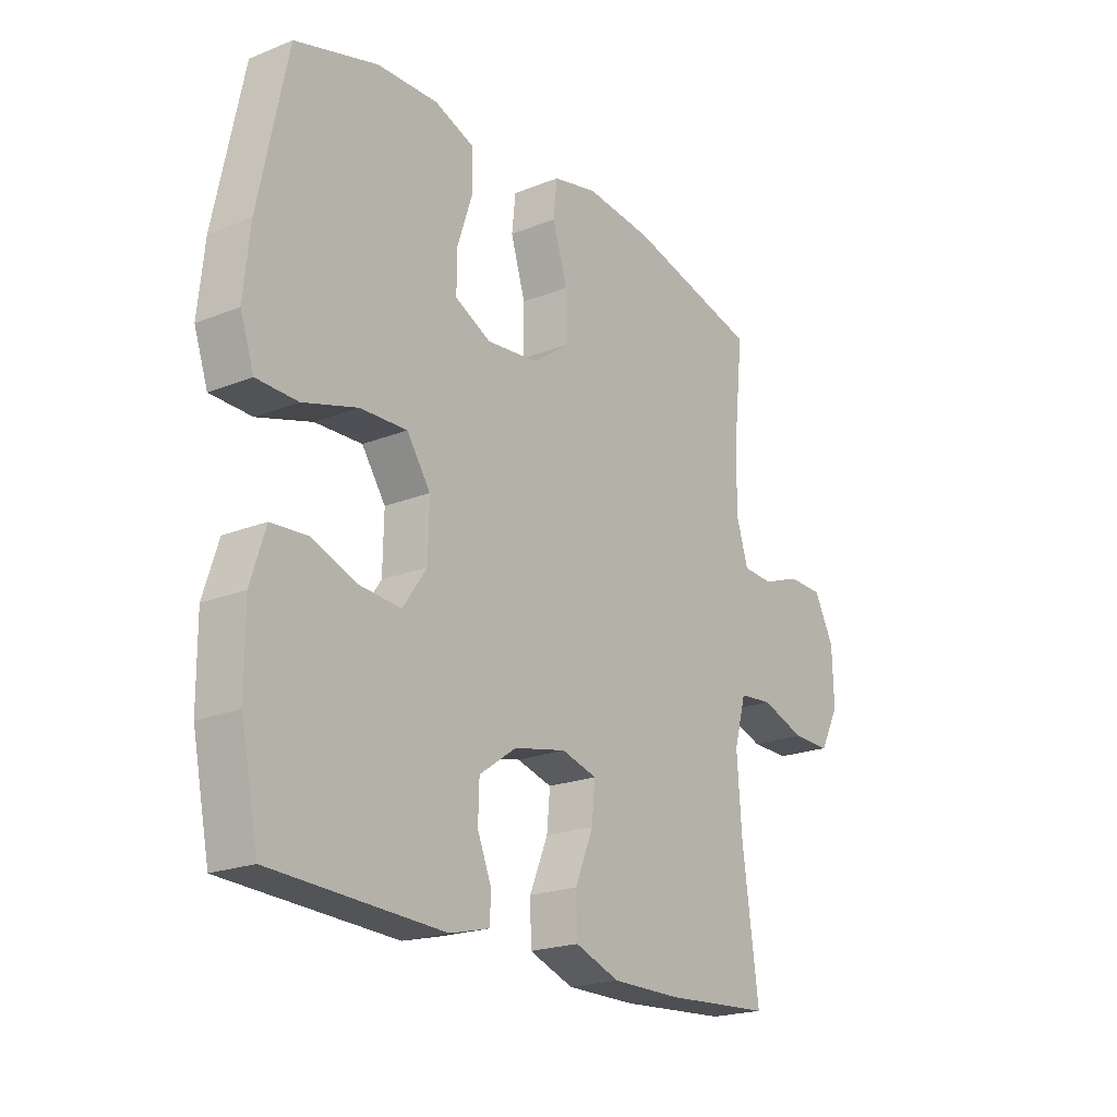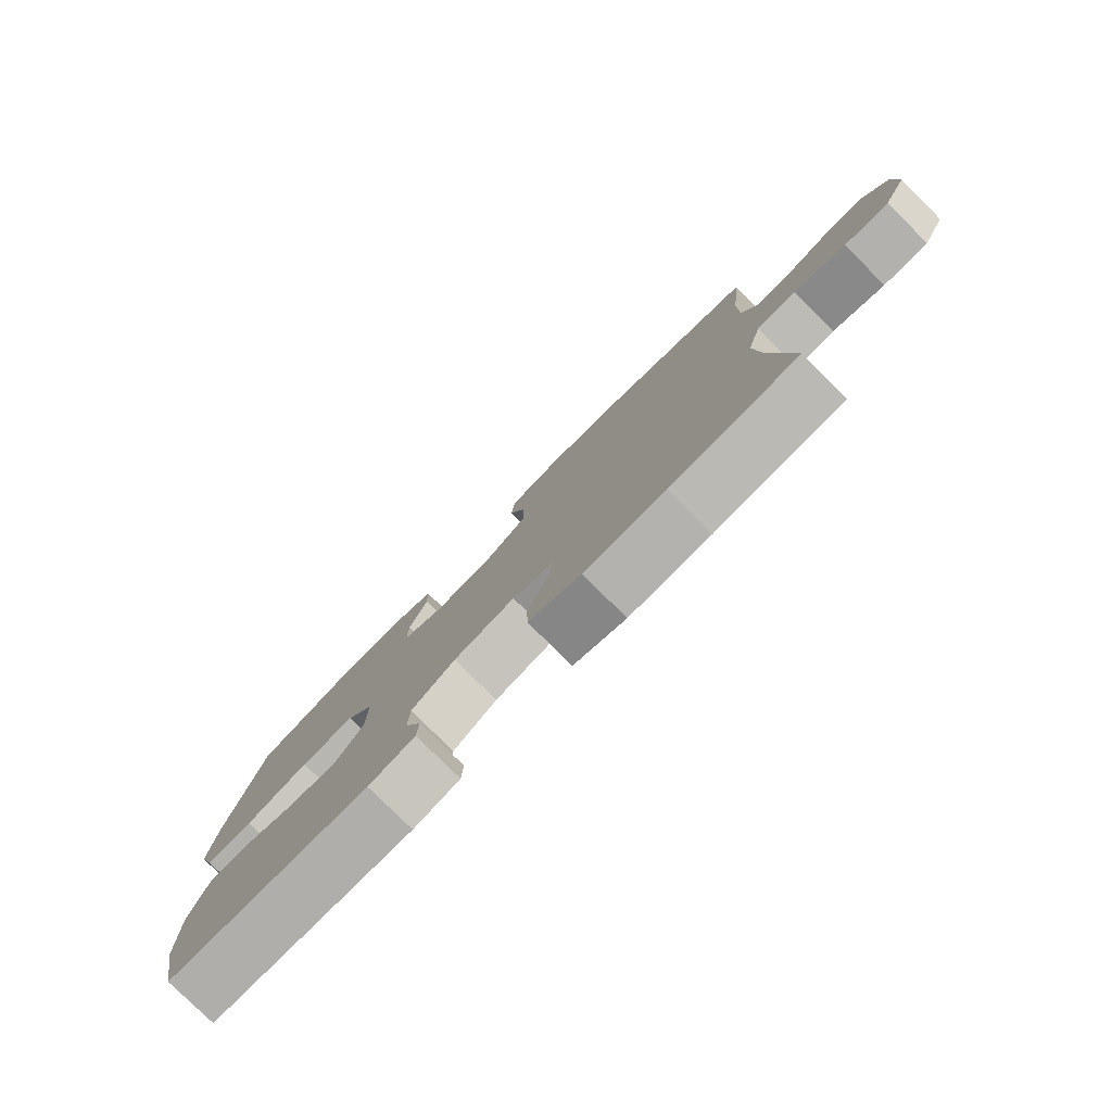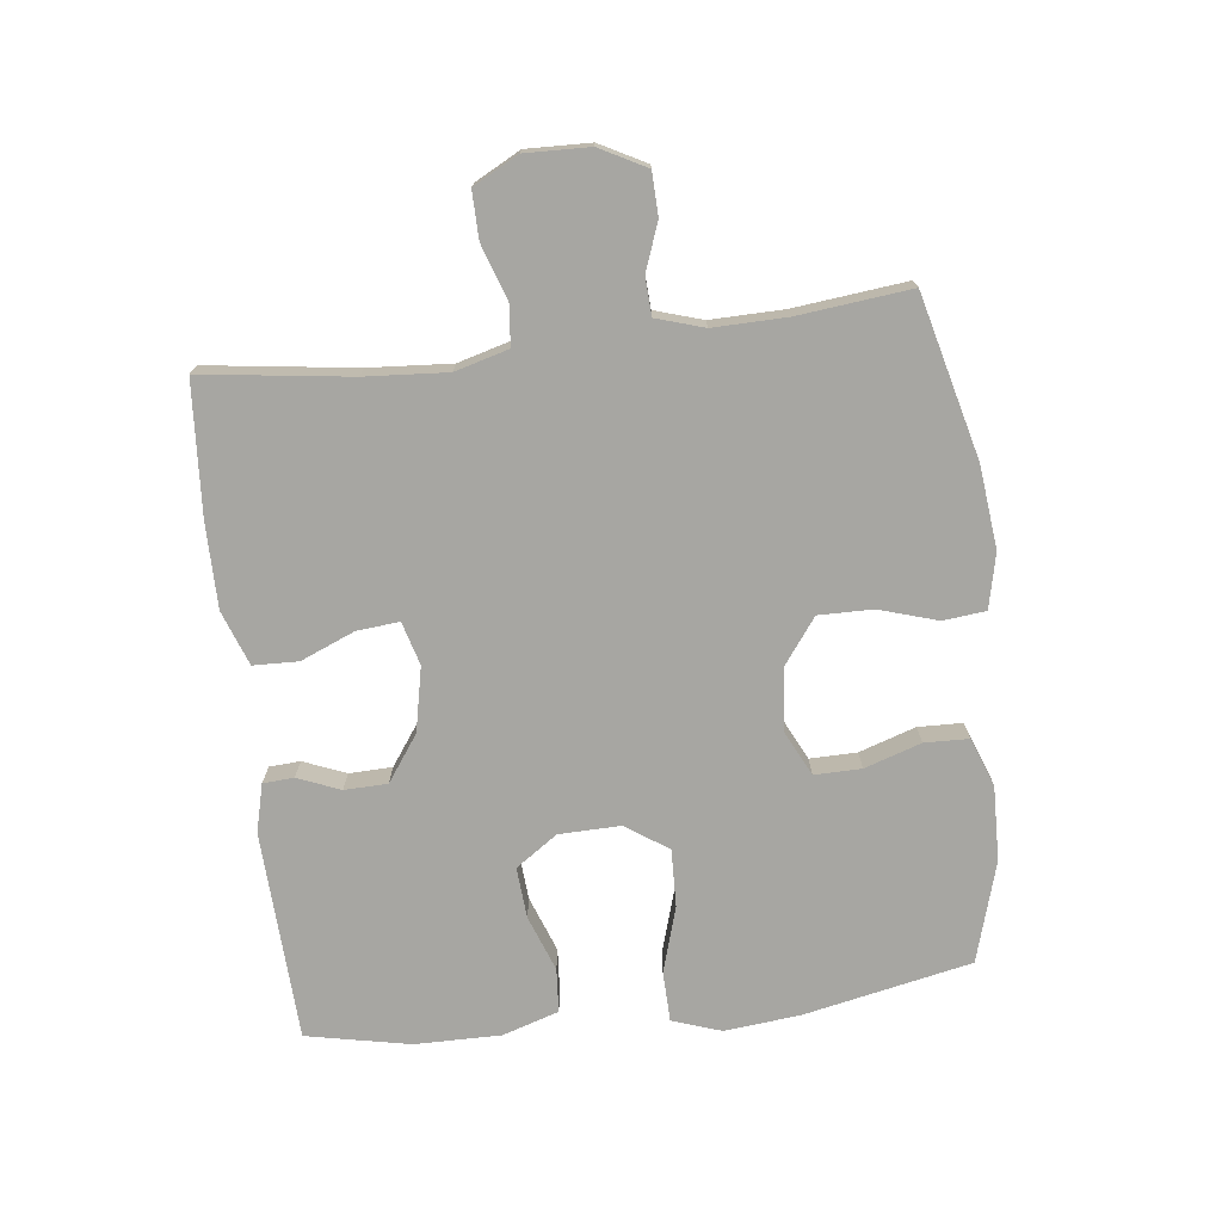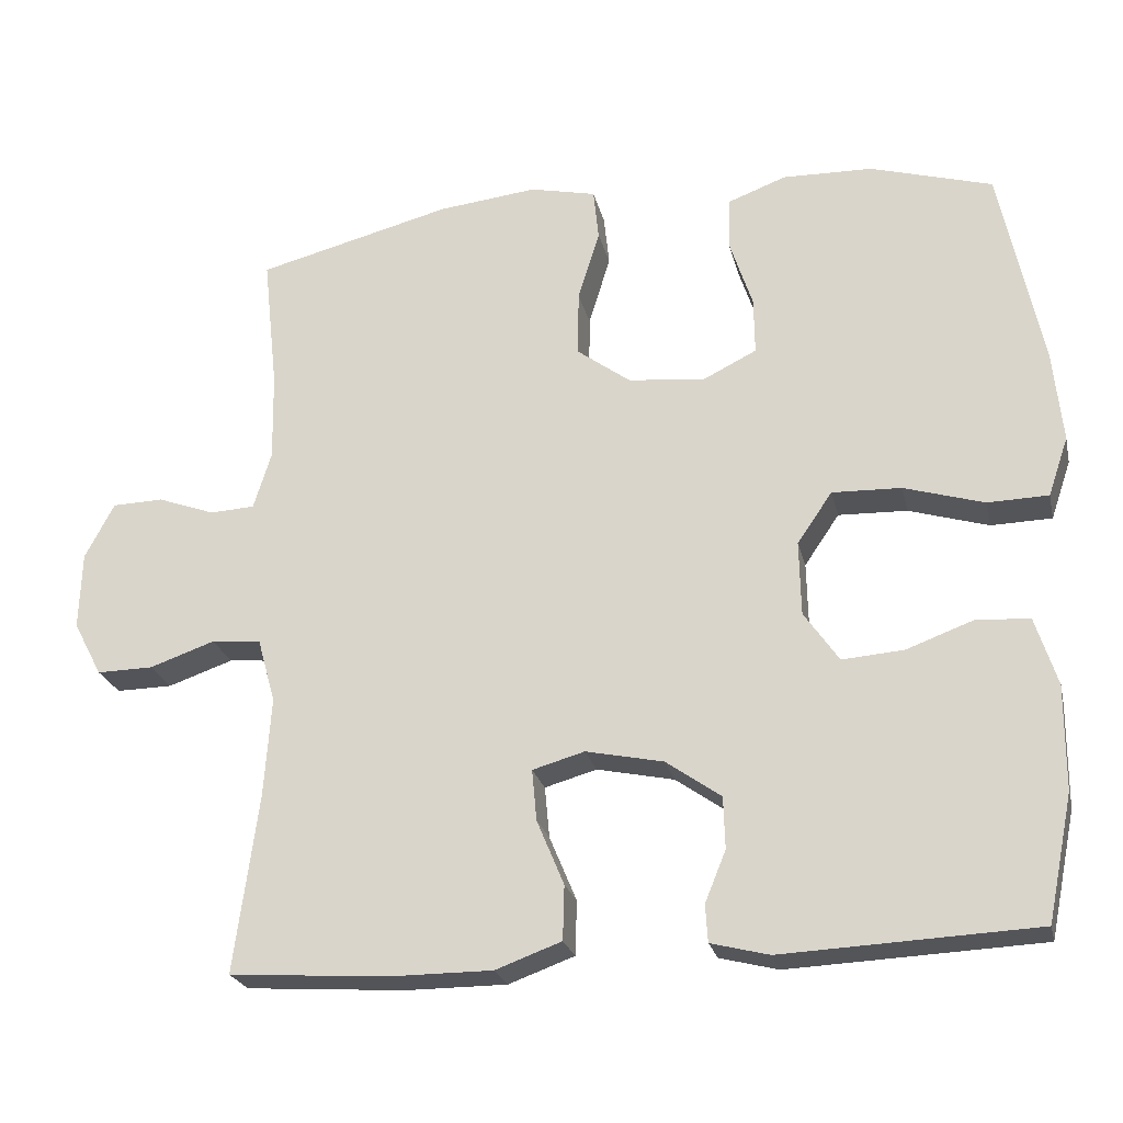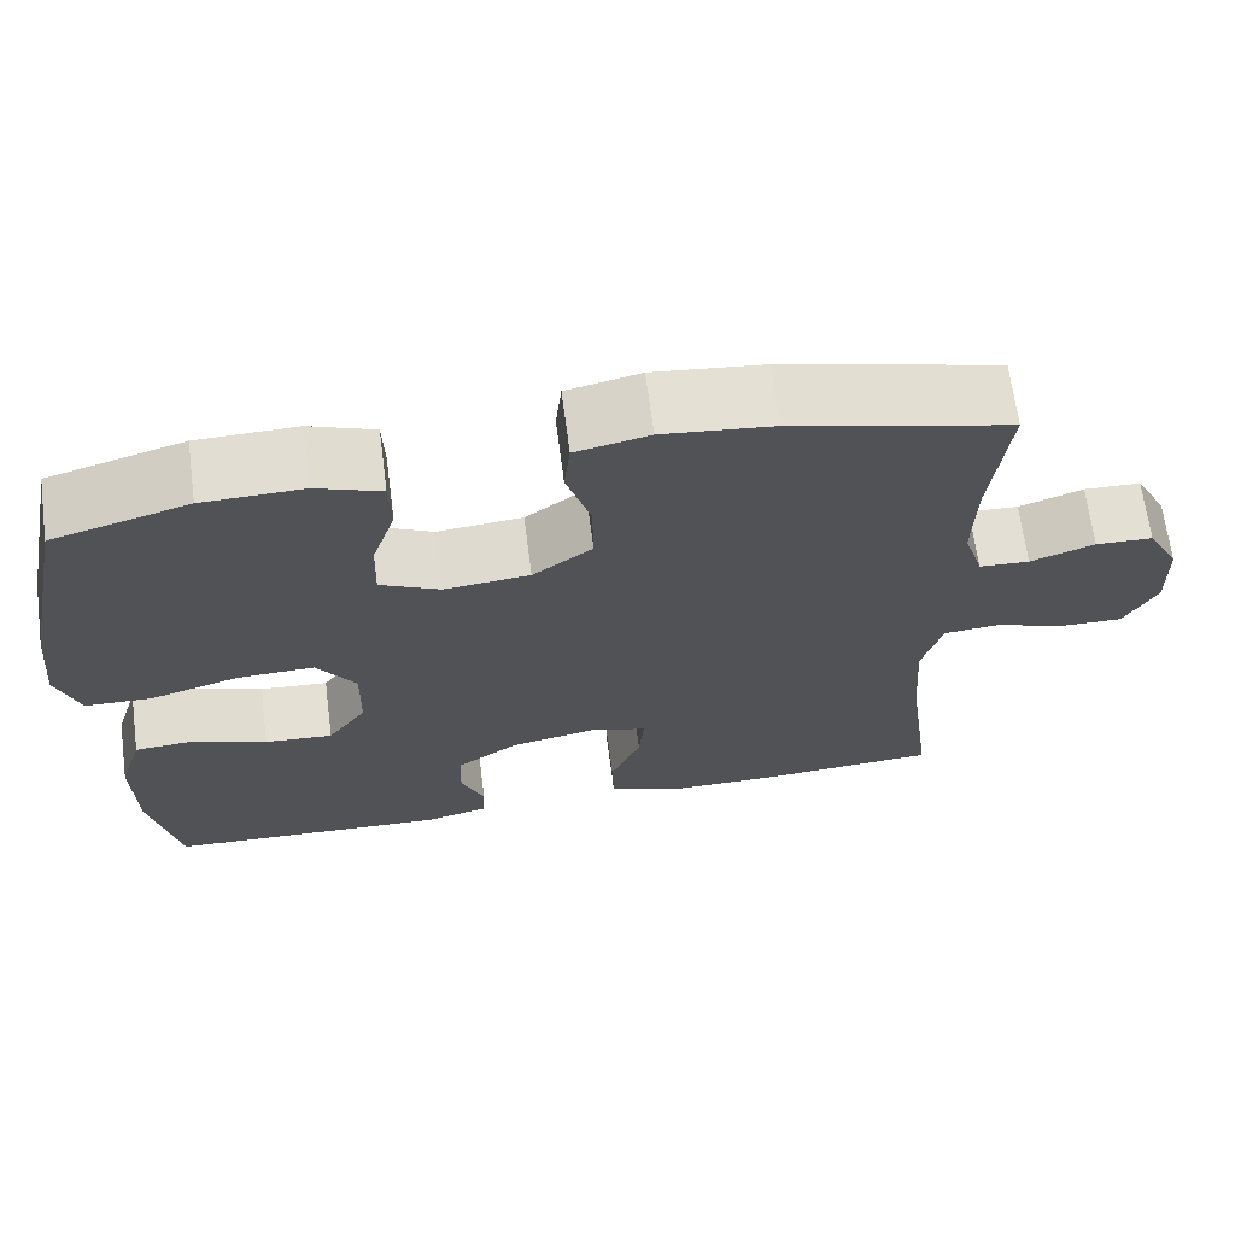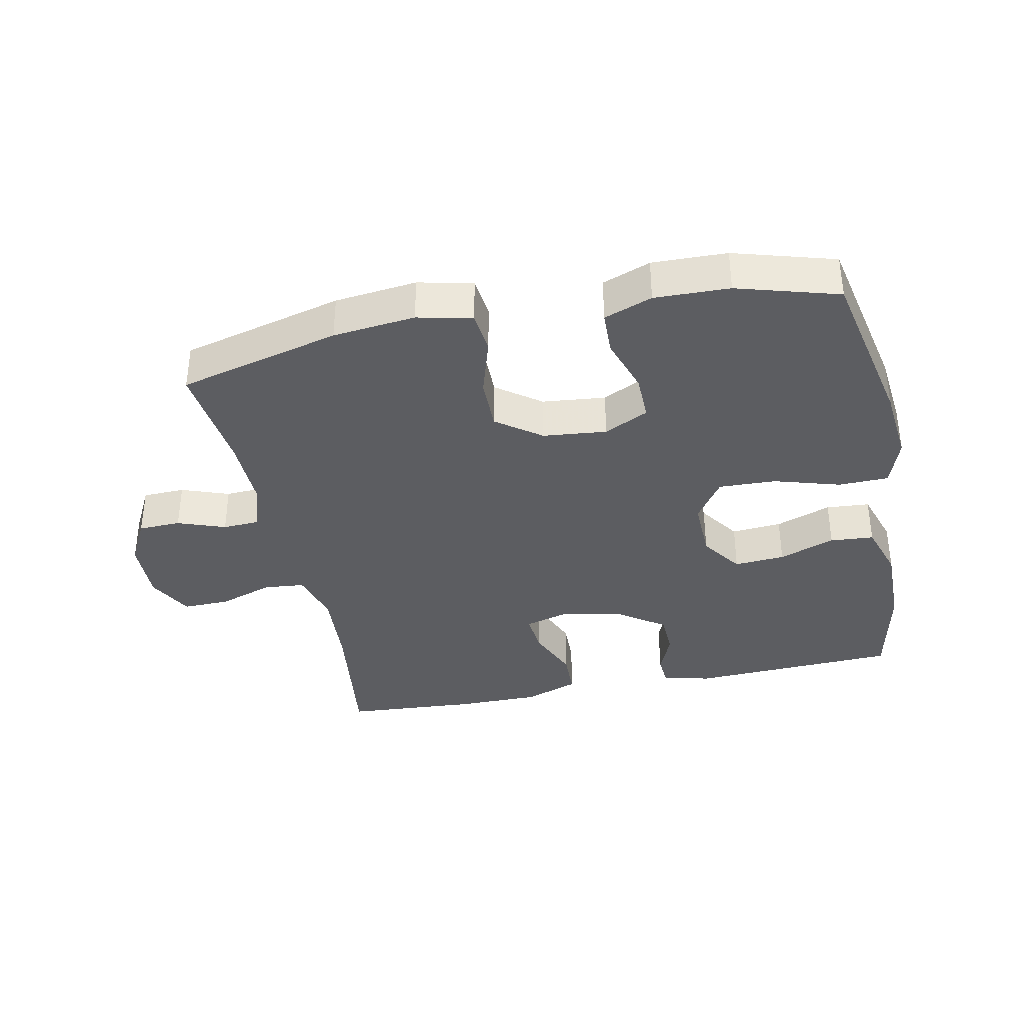
<metadata>
{"format":"obj","ext":"obj","renderer":"f3d","projection":"perspective","resolution":1024,"background":"white","views":[{"elev":-20.9,"azim":125.8,"up":"+Z"},{"elev":-79.8,"azim":-134.7,"up":"+Z"},{"elev":-74.0,"azim":-83.2,"up":"+Y"},{"elev":-23.7,"azim":12.8,"up":"+Z"},{"elev":67.4,"azim":172.5,"up":"+Z"},{"elev":-36.4,"azim":11.7,"up":"+Y"}]}
</metadata>
<code>
v -0.5 0.07 0.5
v -0.248 0.07 0.564
v -0.12 0.07 0.578
v -0.035 0.07 0.559
v -0.028 0.07 0.493
v -0.056 0.07 0.402
v -0.057 0.07 0.318
v 0.012 0.07 0.267
v 0.111 0.07 0.257
v 0.18 0.07 0.291
v 0.179 0.07 0.364
v 0.15 0.07 0.452
v 0.152 0.07 0.521
v 0.227 0.07 0.549
v 0.343 0.07 0.546
v 0.5 0.07 0.5
v 0.554 0.07 0.239
v 0.566 0.07 0.121
v 0.54 0.07 0.045
v 0.462 0.07 0.043
v 0.359 0.07 0.074
v 0.27 0.07 0.077
v 0.225 0.07 0.011
v 0.227 0.07 -0.085
v 0.272 0.07 -0.15
v 0.351 0.07 -0.144
v 0.438 0.07 -0.112
v 0.506 0.07 -0.117
v 0.534 0.07 -0.205
v 0.533 0.07 -0.339
v 0.5 0.07 -0.5
v 0.174 0.07 -0.515
v 0.099 0.07 -0.496
v 0.096 0.07 -0.448
v 0.123 0.07 -0.382
v 0.121 0.07 -0.315
v 0.05 0.07 -0.265
v -0.05 0.07 -0.244
v -0.117 0.07 -0.263
v -0.111 0.07 -0.329
v -0.076 0.07 -0.413
v -0.078 0.07 -0.483
v -0.163 0.07 -0.514
v -0.294 0.07 -0.514
v -0.5 0.07 -0.5
v -0.469 0.07 -0.27
v -0.46 0.07 -0.142
v -0.483 0.07 -0.059
v -0.547 0.07 -0.053
v -0.631 0.07 -0.082
v -0.704 0.07 -0.083
v -0.741 0.07 -0.013
v -0.738 0.07 0.087
v -0.7 0.07 0.159
v -0.634 0.07 0.161
v -0.56 0.07 0.134
v -0.502 0.07 0.137
v -0.479 0.07 0.211
v -0.481 0.07 0.325
v -0.5 0 0.5
v -0.248 0 0.564
v -0.12 0 0.578
v -0.035 0 0.559
v -0.028 0 0.493
v -0.056 0 0.402
v -0.057 0 0.318
v 0.012 0 0.267
v 0.111 0 0.257
v 0.18 0 0.291
v 0.179 0 0.364
v 0.15 0 0.452
v 0.152 0 0.521
v 0.227 0 0.549
v 0.343 0 0.546
v 0.5 0 0.5
v 0.554 0 0.239
v 0.566 0 0.121
v 0.54 0 0.045
v 0.462 0 0.043
v 0.359 0 0.074
v 0.27 0 0.077
v 0.225 0 0.011
v 0.227 0 -0.085
v 0.272 0 -0.15
v 0.351 0 -0.144
v 0.438 0 -0.112
v 0.506 0 -0.117
v 0.534 0 -0.205
v 0.533 0 -0.339
v 0.5 0 -0.5
v 0.174 0 -0.515
v 0.099 0 -0.496
v 0.096 0 -0.448
v 0.123 0 -0.382
v 0.121 0 -0.315
v 0.05 0 -0.265
v -0.05 0 -0.244
v -0.117 0 -0.263
v -0.111 0 -0.329
v -0.076 0 -0.413
v -0.078 0 -0.483
v -0.163 0 -0.514
v -0.294 0 -0.514
v -0.5 0 -0.5
v -0.469 0 -0.27
v -0.46 0 -0.142
v -0.483 0 -0.059
v -0.547 0 -0.053
v -0.631 0 -0.082
v -0.704 0 -0.083
v -0.741 0 -0.013
v -0.738 0 0.087
v -0.7 0 0.159
v -0.634 0 0.161
v -0.56 0 0.134
v -0.502 0 0.137
v -0.479 0 0.211
v -0.481 0 0.325
f 54 55 56
f 53 54 56
f 52 53 56
f 51 52 56
f 50 51 56
f 49 50 56
f 48 49 56 57
f 47 48 57 58
f 44 45 46
f 43 44 46
f 42 43 46
f 41 42 46
f 40 41 46
f 39 40 46 47
f 47 58 59
f 39 47 59
f 38 39 59
f 33 34 35
f 32 33 35
f 31 32 35
f 30 31 35
f 29 30 35
f 28 29 35
f 27 28 35
f 26 27 35
f 25 26 35 36
f 24 25 36 37
f 19 20 21
f 18 19 21
f 17 18 21
f 16 17 21
f 15 16 21
f 14 15 21
f 13 14 21
f 12 13 21
f 11 12 21
f 10 11 21 22
f 9 10 22 23
f 4 5 6
f 3 4 6
f 2 3 6
f 1 2 6
f 59 1 6
f 59 6 7
f 38 59 7 8
f 24 37 38
f 23 24 38
f 9 23 38
f 8 9 38
f 115 114 113
f 115 113 112
f 115 112 111
f 115 111 110
f 115 110 109
f 115 109 108
f 116 115 108 107
f 117 116 107 106
f 105 104 103
f 105 103 102
f 105 102 101
f 105 101 100
f 105 100 99
f 106 105 99 98
f 118 117 106
f 118 106 98
f 118 98 97
f 94 93 92
f 94 92 91
f 94 91 90
f 94 90 89
f 94 89 88
f 94 88 87
f 94 87 86
f 94 86 85
f 95 94 85 84
f 96 95 84 83
f 80 79 78
f 80 78 77
f 80 77 76
f 80 76 75
f 80 75 74
f 80 74 73
f 80 73 72
f 80 72 71
f 80 71 70
f 81 80 70 69
f 82 81 69 68
f 65 64 63
f 65 63 62
f 65 62 61
f 65 61 60
f 65 60 118
f 66 65 118
f 67 66 118 97
f 97 96 83
f 97 83 82
f 97 82 68
f 97 68 67
f 1 60 61 2
f 2 61 62 3
f 3 62 63 4
f 4 63 64 5
f 5 64 65 6
f 6 65 66 7
f 7 66 67 8
f 8 67 68 9
f 9 68 69 10
f 10 69 70 11
f 11 70 71 12
f 12 71 72 13
f 13 72 73 14
f 14 73 74 15
f 15 74 75 16
f 16 75 76 17
f 17 76 77 18
f 18 77 78 19
f 19 78 79 20
f 20 79 80 21
f 21 80 81 22
f 22 81 82 23
f 23 82 83 24
f 24 83 84 25
f 25 84 85 26
f 26 85 86 27
f 27 86 87 28
f 28 87 88 29
f 29 88 89 30
f 30 89 90 31
f 31 90 91 32
f 32 91 92 33
f 33 92 93 34
f 34 93 94 35
f 35 94 95 36
f 36 95 96 37
f 37 96 97 38
f 38 97 98 39
f 39 98 99 40
f 40 99 100 41
f 41 100 101 42
f 42 101 102 43
f 43 102 103 44
f 44 103 104 45
f 45 104 105 46
f 46 105 106 47
f 47 106 107 48
f 48 107 108 49
f 49 108 109 50
f 50 109 110 51
f 51 110 111 52
f 52 111 112 53
f 53 112 113 54
f 54 113 114 55
f 55 114 115 56
f 56 115 116 57
f 57 116 117 58
f 58 117 118 59
f 59 118 60 1

</code>
